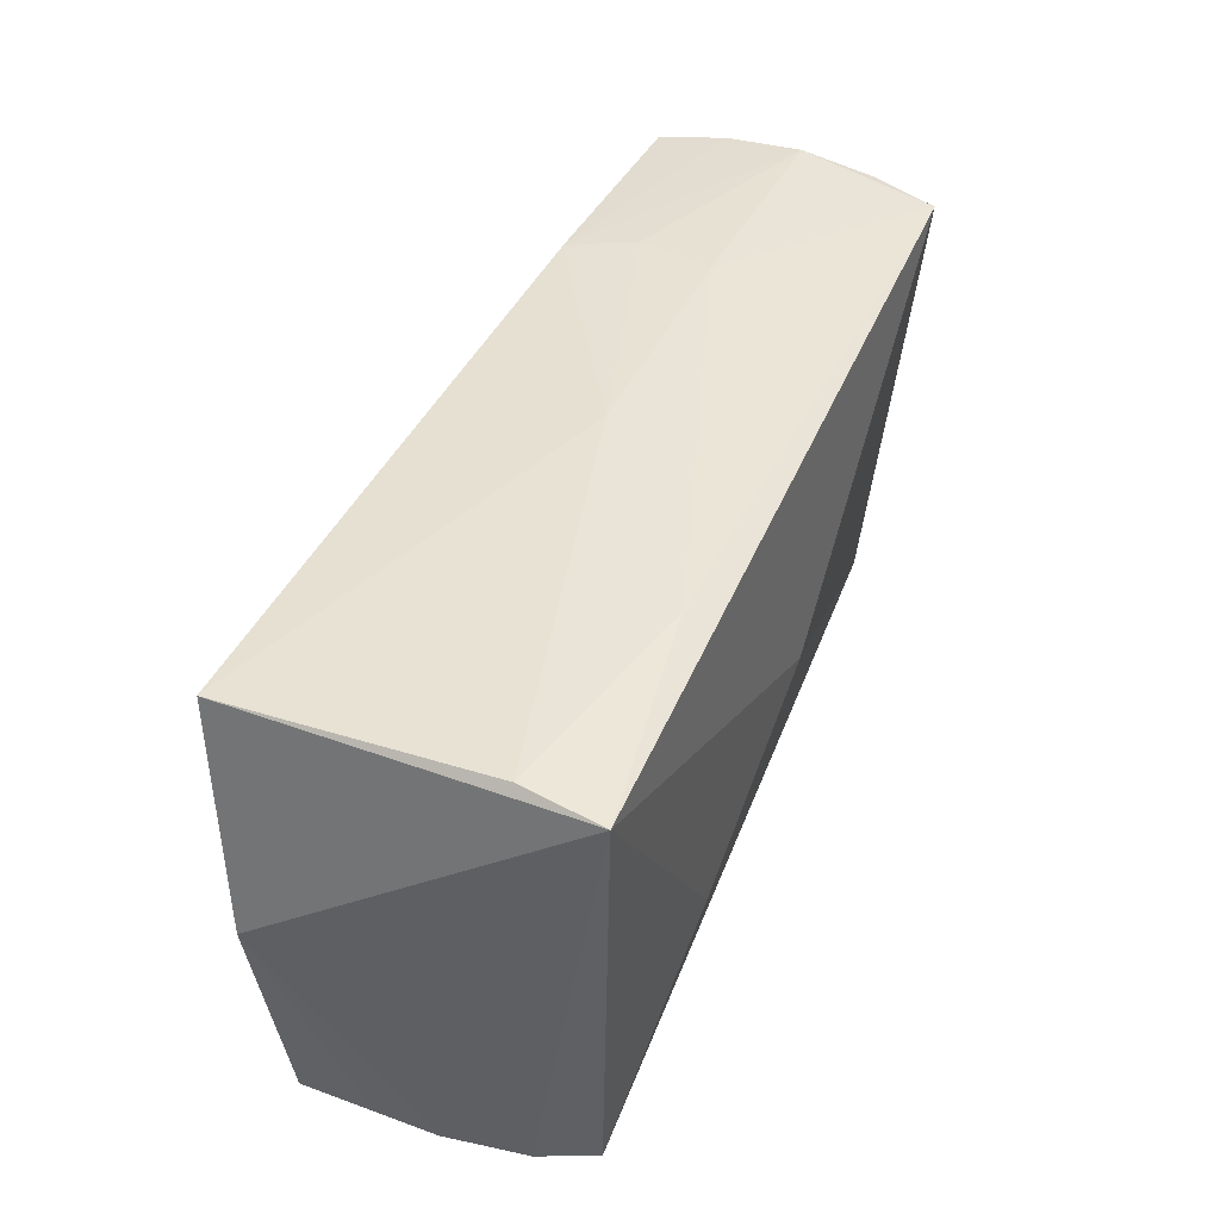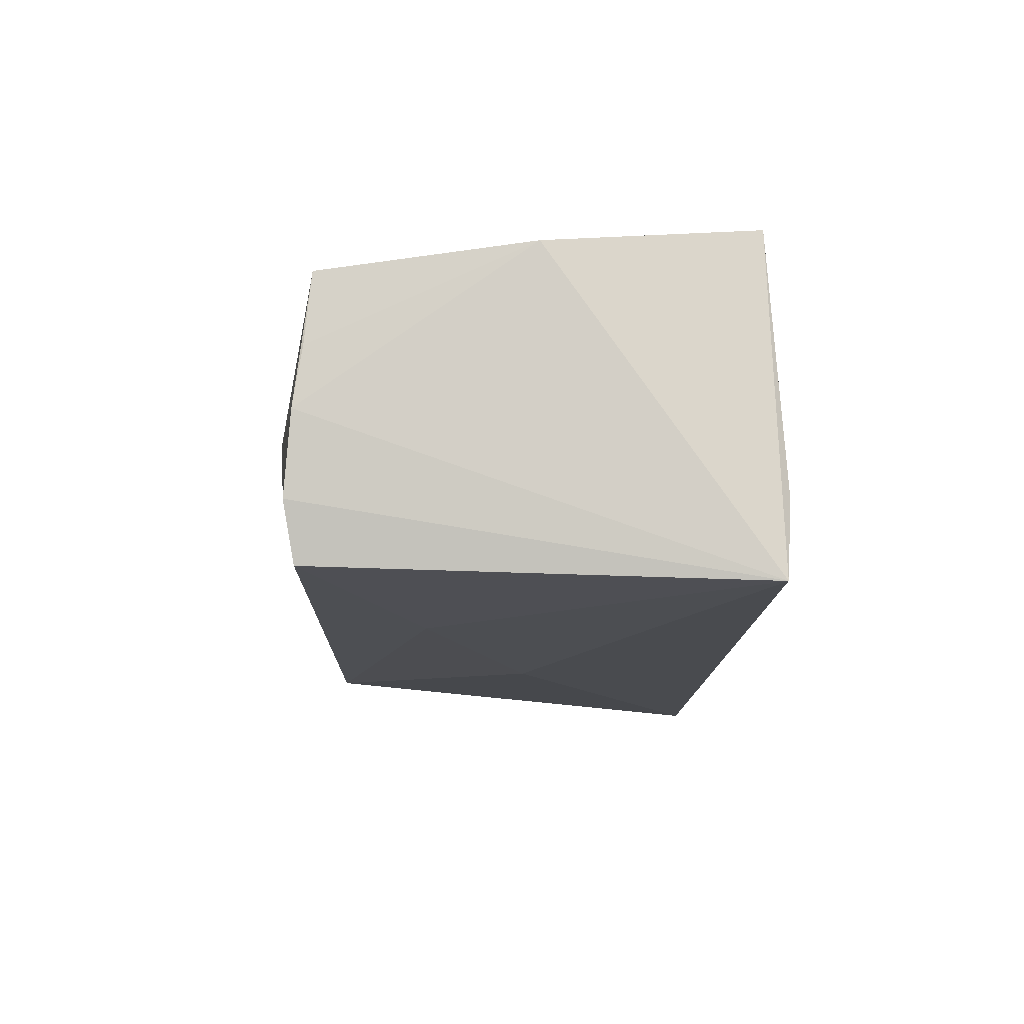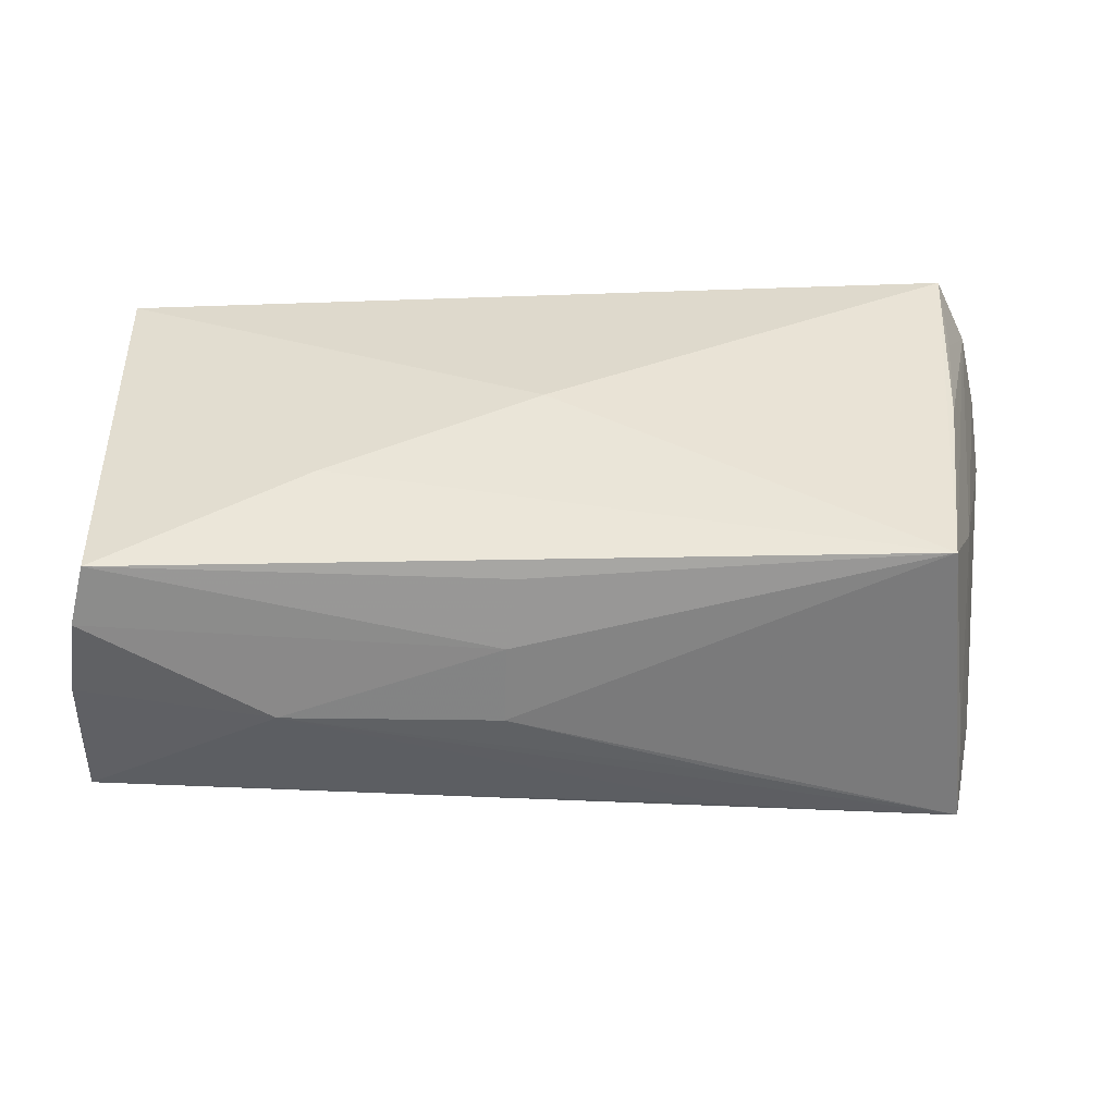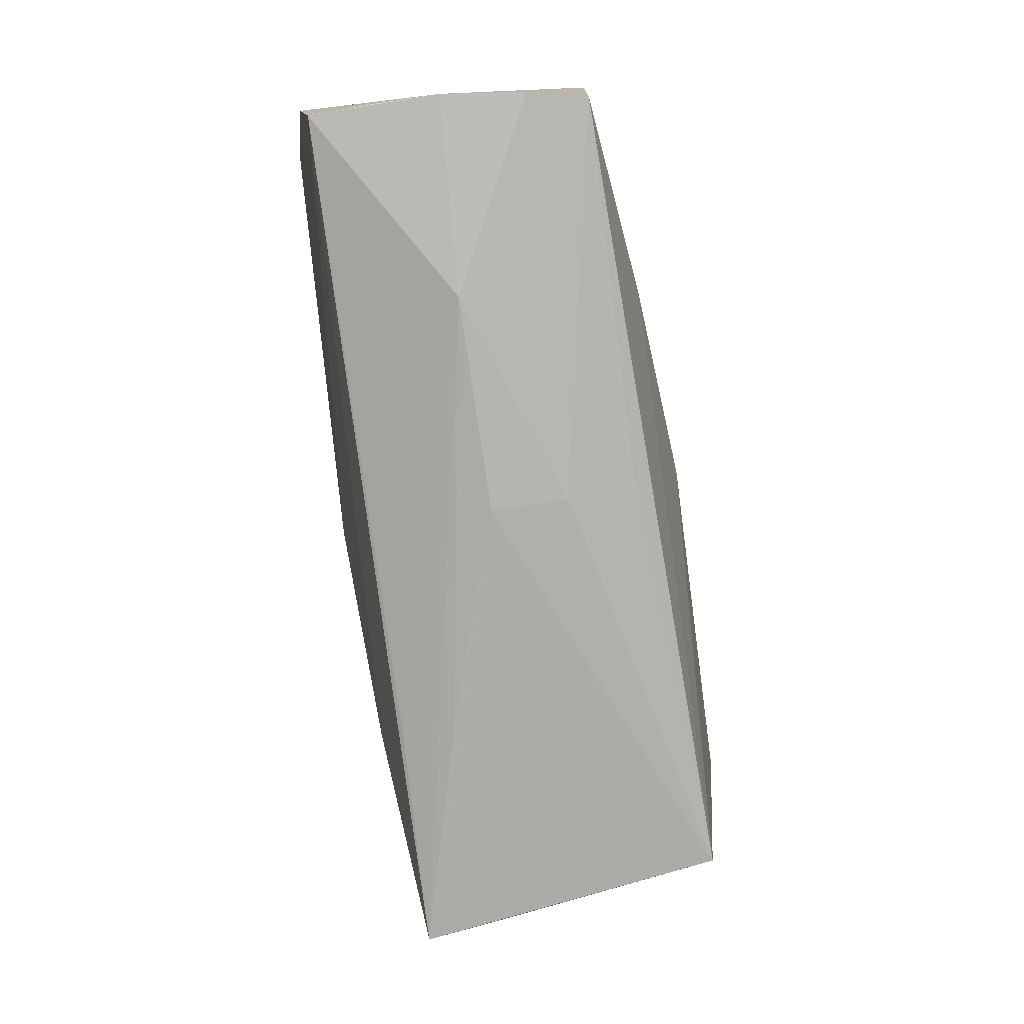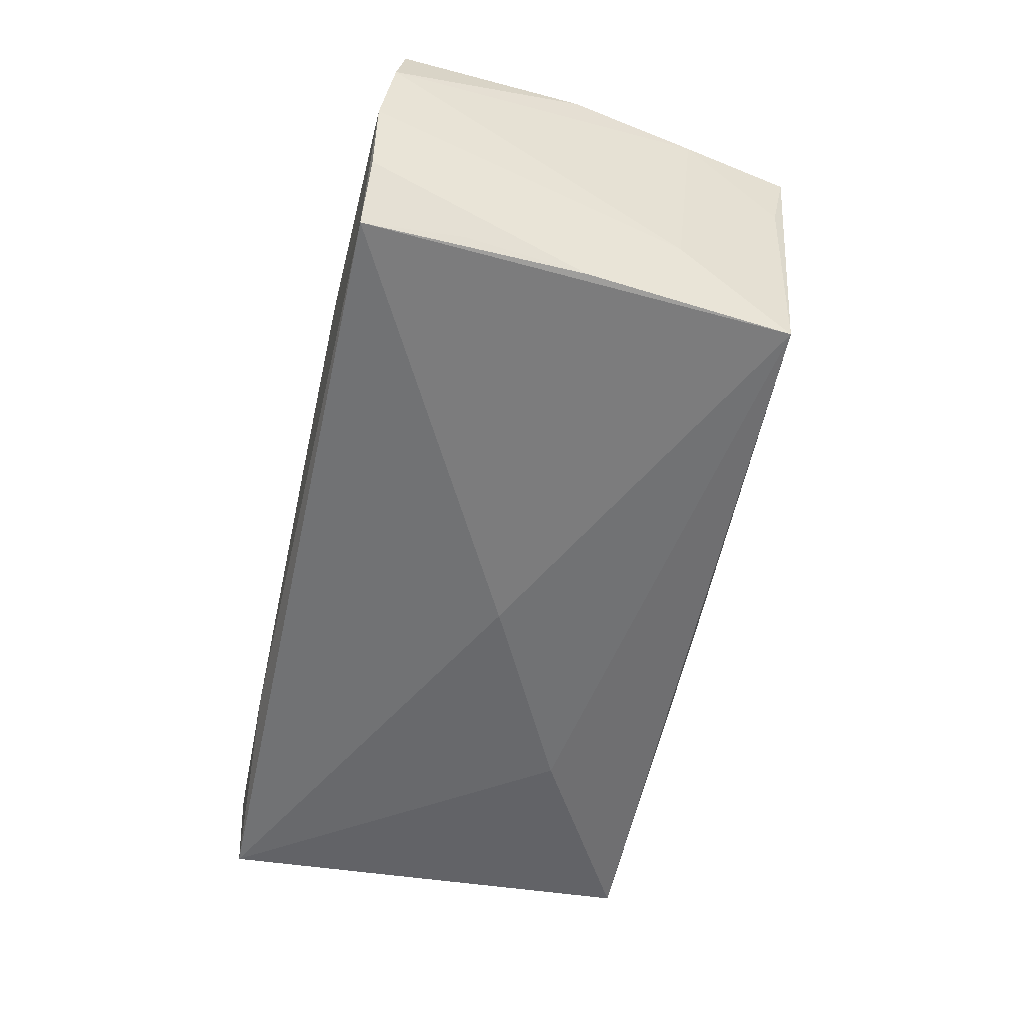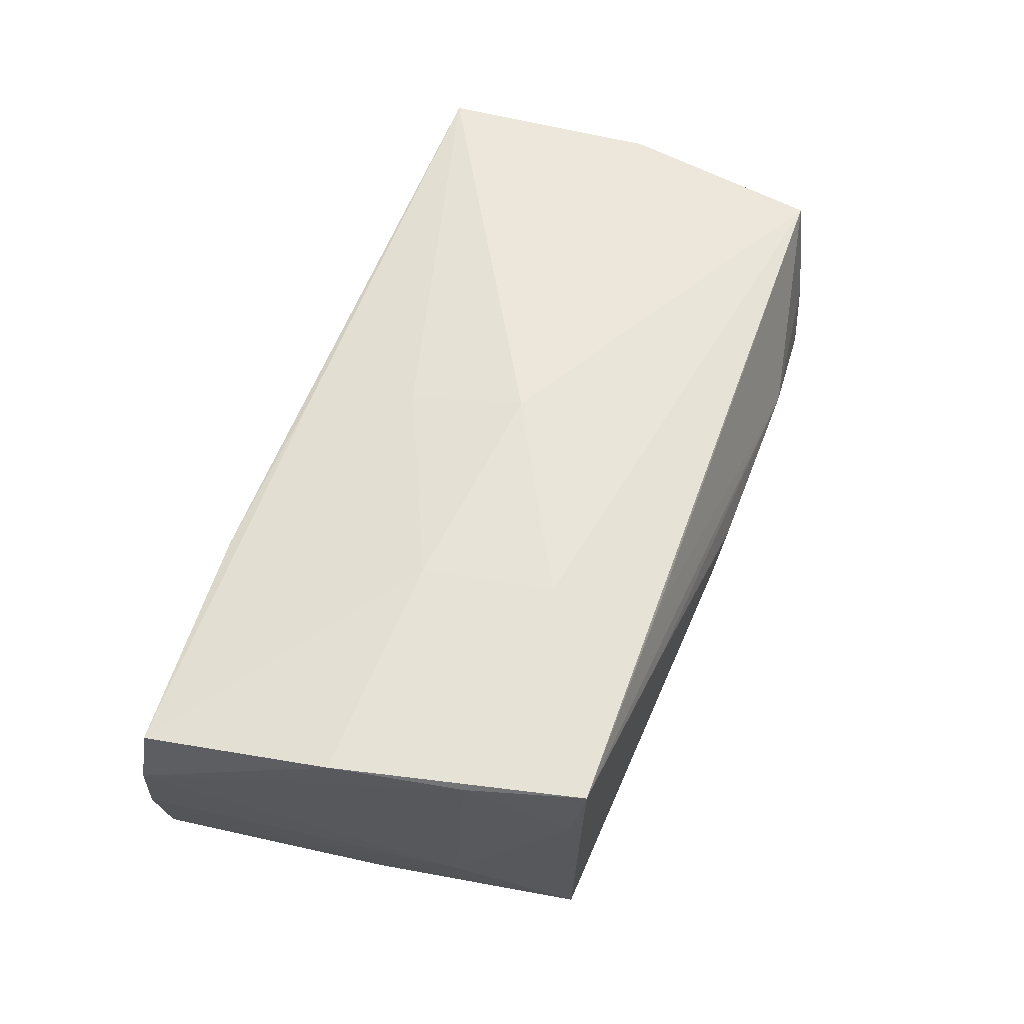
<metadata>
{"format":"obj","ext":"obj","renderer":"f3d","projection":"perspective","resolution":1024,"background":"white","views":[{"elev":43.3,"azim":109.7,"up":"+Y"},{"elev":-12.5,"azim":87.7,"up":"+Z"},{"elev":-54.0,"azim":-179.9,"up":"+Y"},{"elev":-79.3,"azim":99.5,"up":"+Y"},{"elev":-56.9,"azim":-102.6,"up":"+Z"},{"elev":54.2,"azim":-69.7,"up":"+Z"}]}
</metadata>
<code>
v 0.002181 -0.02763 -0.01549
v -0.04925 -8.38e-05 -0.01983
v -0.05895 0.02574 0.005708
v -0.005752 0.02531 0.01858
v -0.023 -0.02957 0.01121
v -0.05084 0.01476 -0.02004
v 0.05468 -0.0007931 0.01898
v -0.02206 -0.02792 0.01755
v -0.02787 0.0005244 0.02077
v 0.04866 0.02543 0.02287
v 0.003518 -0.02972 -0.007345
v 0.05211 0.02645 -0.01901
v 0.04978 -0.02761 -0.0173
v -0.04957 -0.02827 0.01898
v -0.0004724 0.02773 0.0002723
v -0.0005927 -0.0002497 -0.02229
v 0.02961 -0.03097 0.001481
v -0.02949 0.02773 -0.001828
v -0.0297 0.02642 0.01606
v -0.05506 0.02674 -0.01404
v 0.003844 -0.0309 0.001964
v -0.04916 -0.02638 0.009022
v 0.05315 -0.02694 0.0069
v -0.05033 -0.01183 -0.009936
v -0.05743 0.02702 -0.004255
v -0.0009225 -0.002457 0.02323
v 0.05314 -0.02609 0.01555
v -0.05787 0.02472 0.01406
v -0.003034 0.01189 0.02112
v -0.04593 -0.0261 -0.0179
v -0.05106 0.02691 -0.02229
v -0.03242 0.02714 0.007635
v -0.05668 0.01202 0.01507
v -0.05269 -0.01431 0.01739
v -0.05551 0.001608 0.01744
v 0.05039 0.02725 -0.009347
v 0.05154 -0.02888 -0.01017
v 0.05297 -0.02808 -0.000279
v 0.02512 -0.01321 -0.02025
v -0.0257 -0.01566 0.02165
v 0.02492 0.02773 -0.01661
f 26 27 7
f 8 14 17
f 17 27 8
f 8 27 14
f 31 12 16
f 16 30 31
f 14 30 21
f 16 12 39
f 12 13 39
f 39 30 16
f 39 13 30
f 37 13 12
f 4 28 29
f 7 12 10
f 4 29 10
f 10 26 7
f 10 29 26
f 30 24 20
f 12 31 41
f 17 14 5
f 5 21 17
f 14 21 5
f 11 21 30
f 17 21 11
f 11 37 17
f 13 37 11
f 22 30 14
f 22 24 30
f 38 27 17
f 17 37 38
f 38 12 7
f 38 37 12
f 33 28 3
f 3 35 33
f 33 35 28
f 3 24 34
f 34 35 3
f 24 22 34
f 14 35 34
f 34 22 14
f 40 35 14
f 14 27 40
f 27 26 40
f 28 35 9
f 9 29 28
f 26 29 9
f 9 40 26
f 35 40 9
f 18 32 15
f 15 41 18
f 18 41 31
f 15 32 19
f 19 10 15
f 4 10 19
f 19 28 4
f 3 28 19
f 2 31 30
f 30 20 2
f 25 24 3
f 25 20 24
f 32 18 25
f 31 20 25
f 25 18 31
f 3 19 25
f 25 19 32
f 15 10 36
f 36 41 15
f 36 10 12
f 12 41 36
f 30 13 1
f 1 11 30
f 13 11 1
f 7 27 23
f 23 38 7
f 27 38 23
f 6 20 31
f 31 2 6
f 6 2 20

</code>
